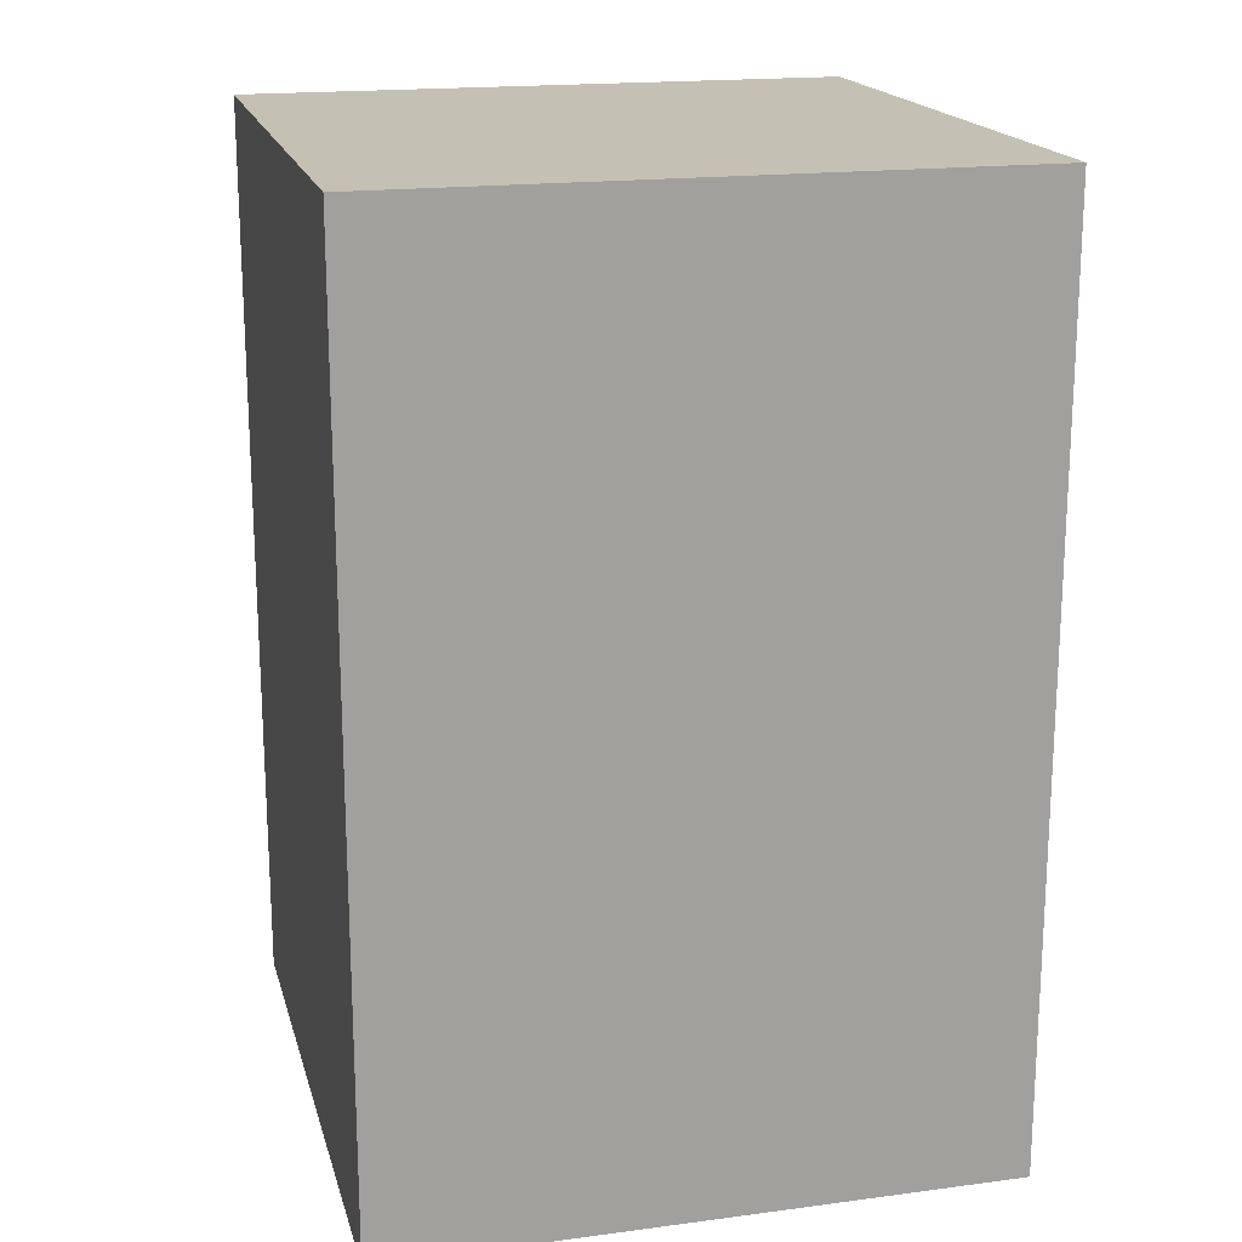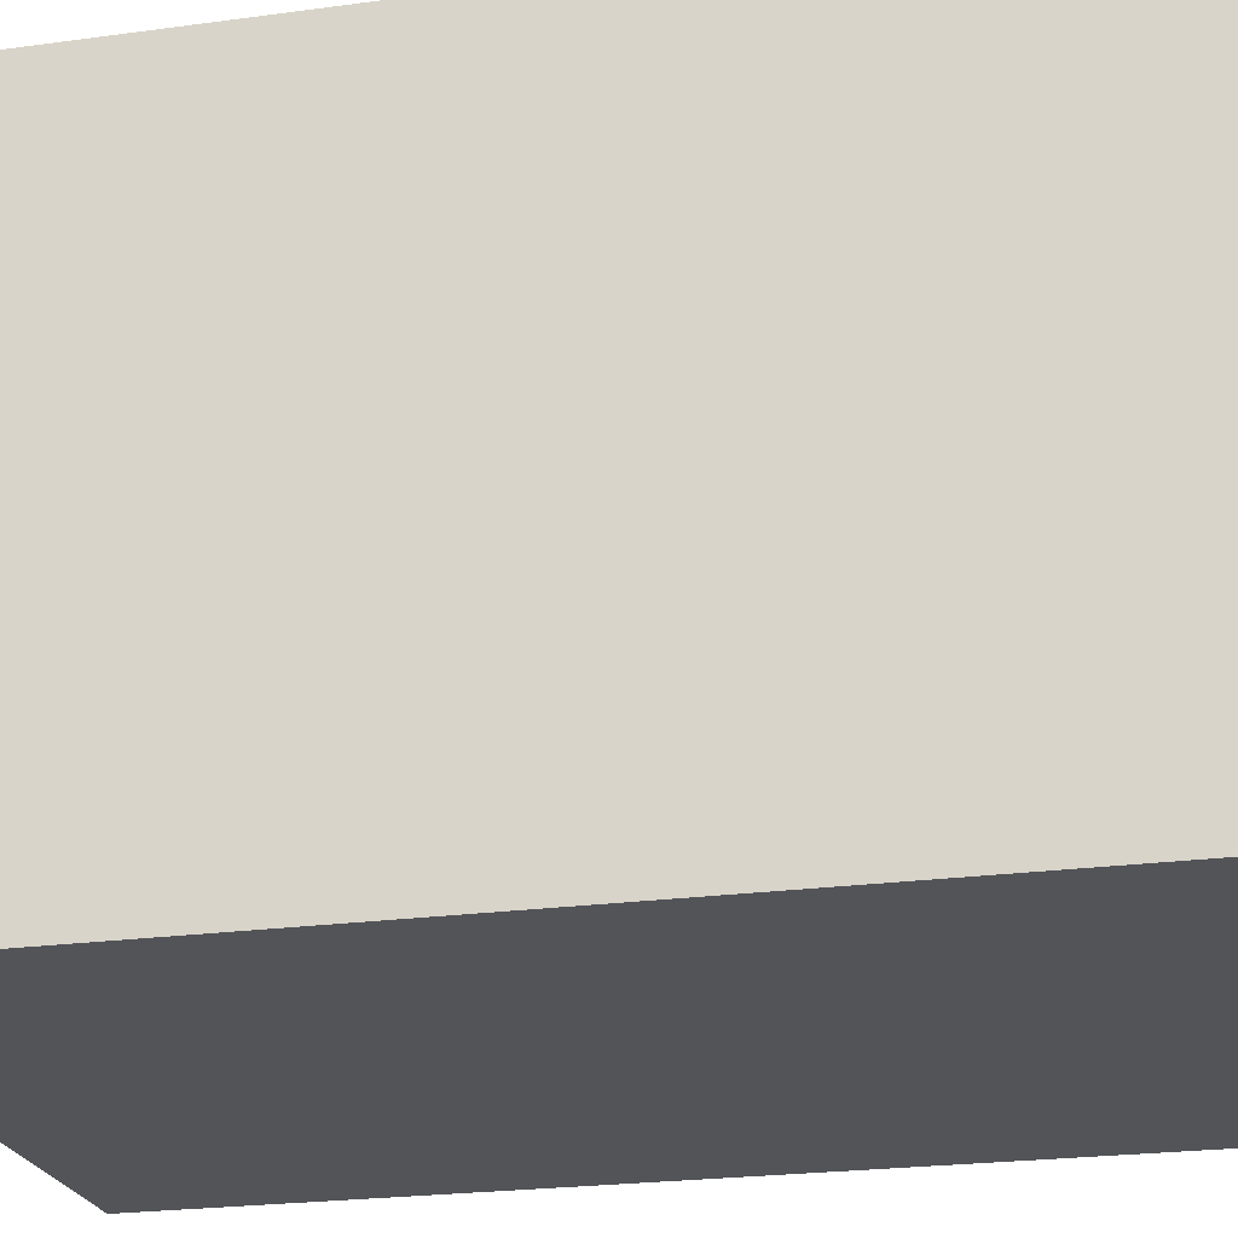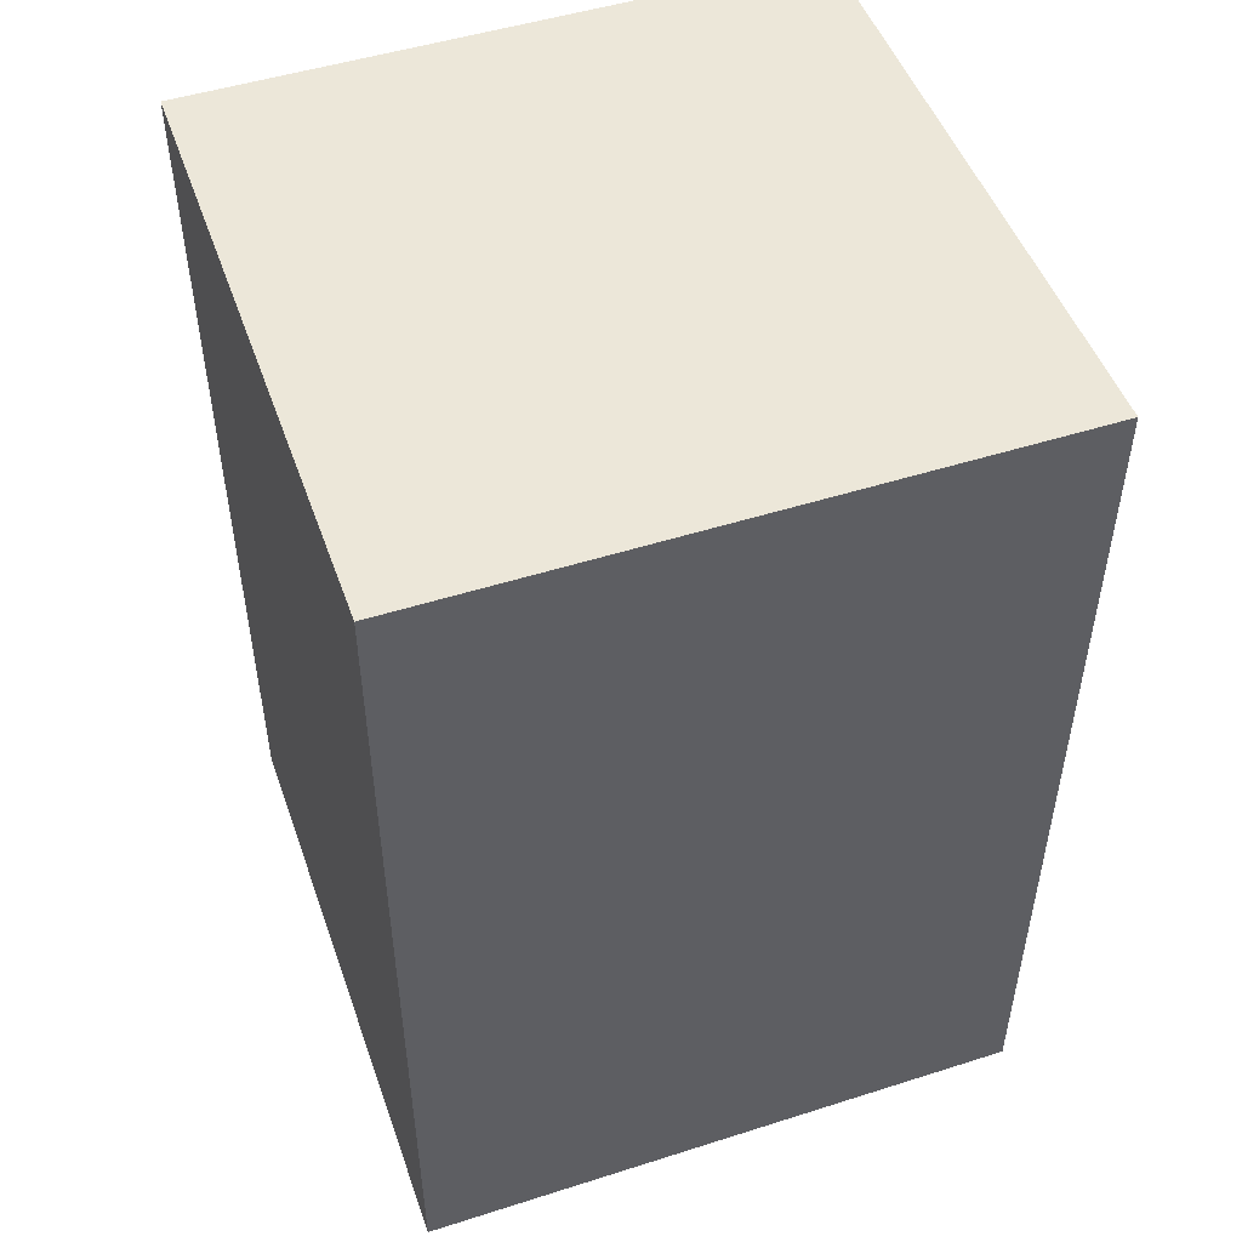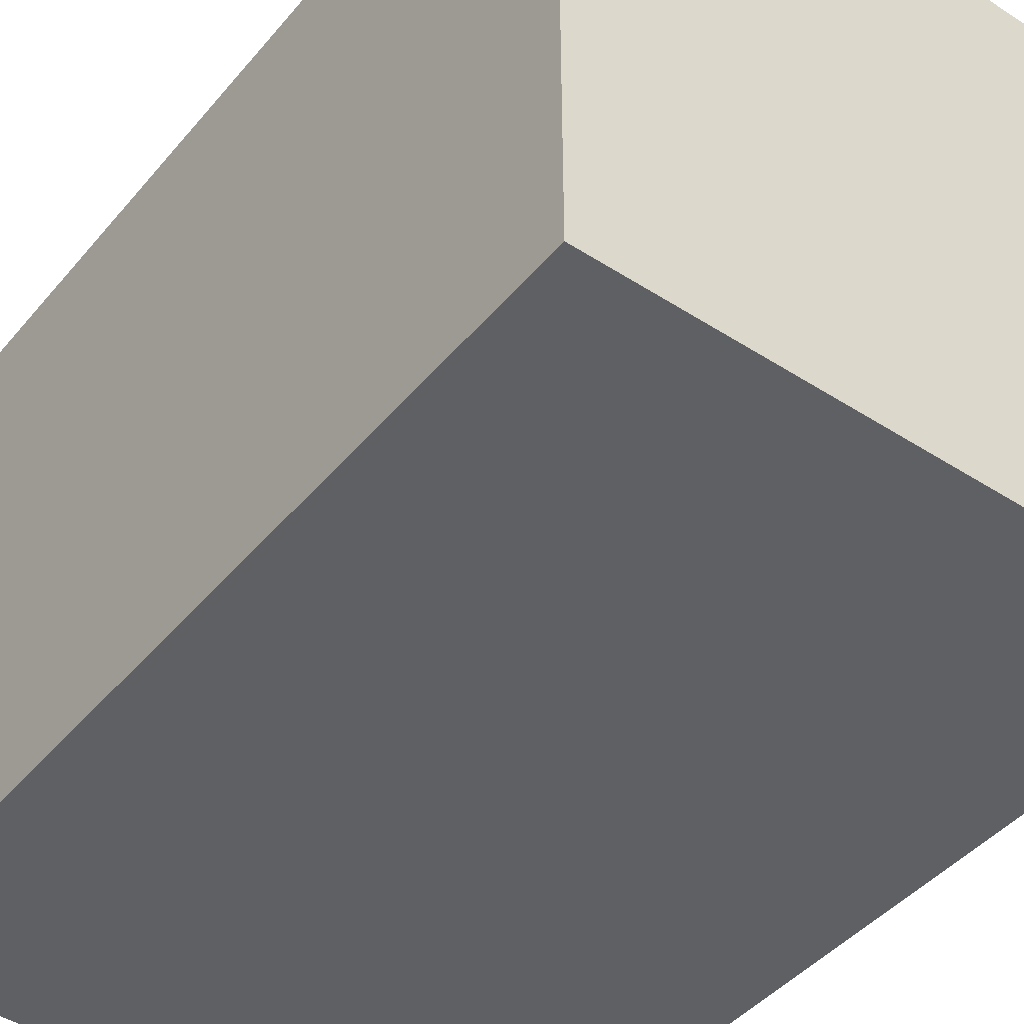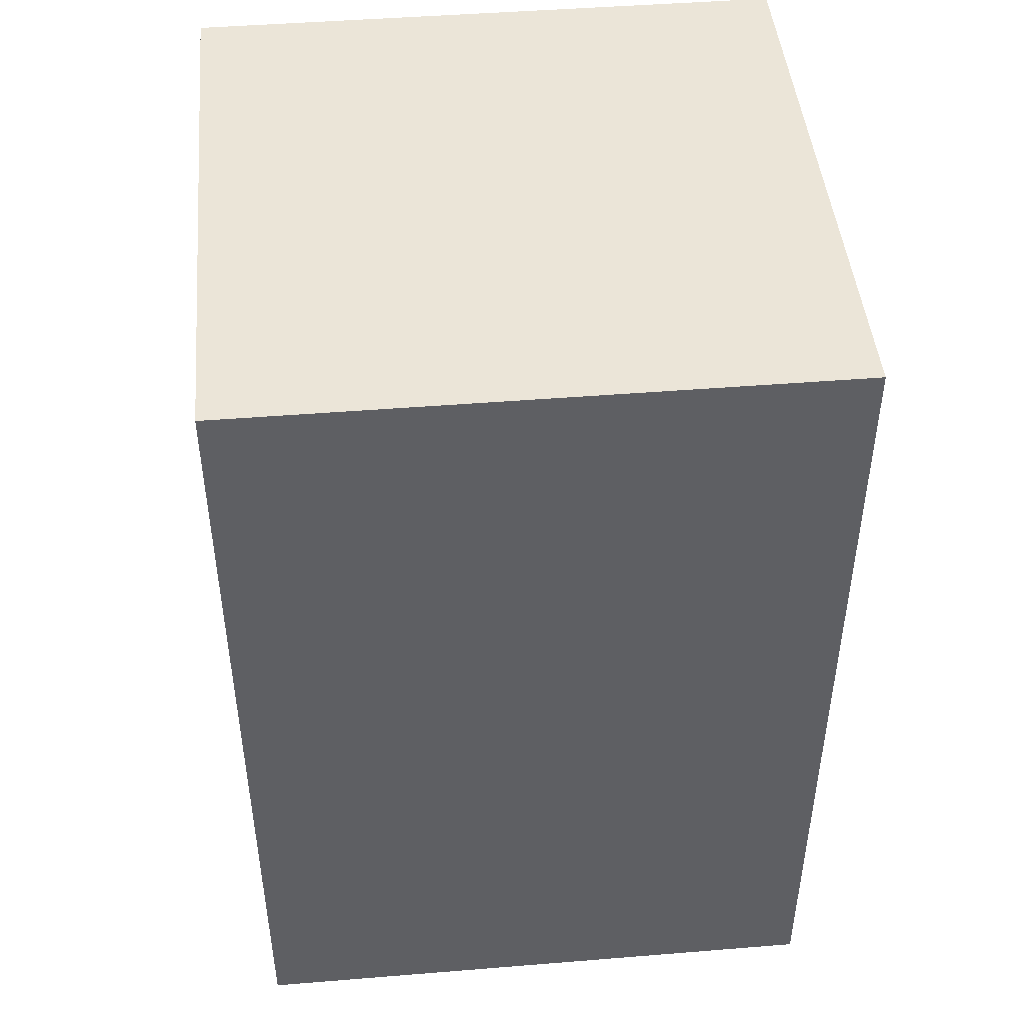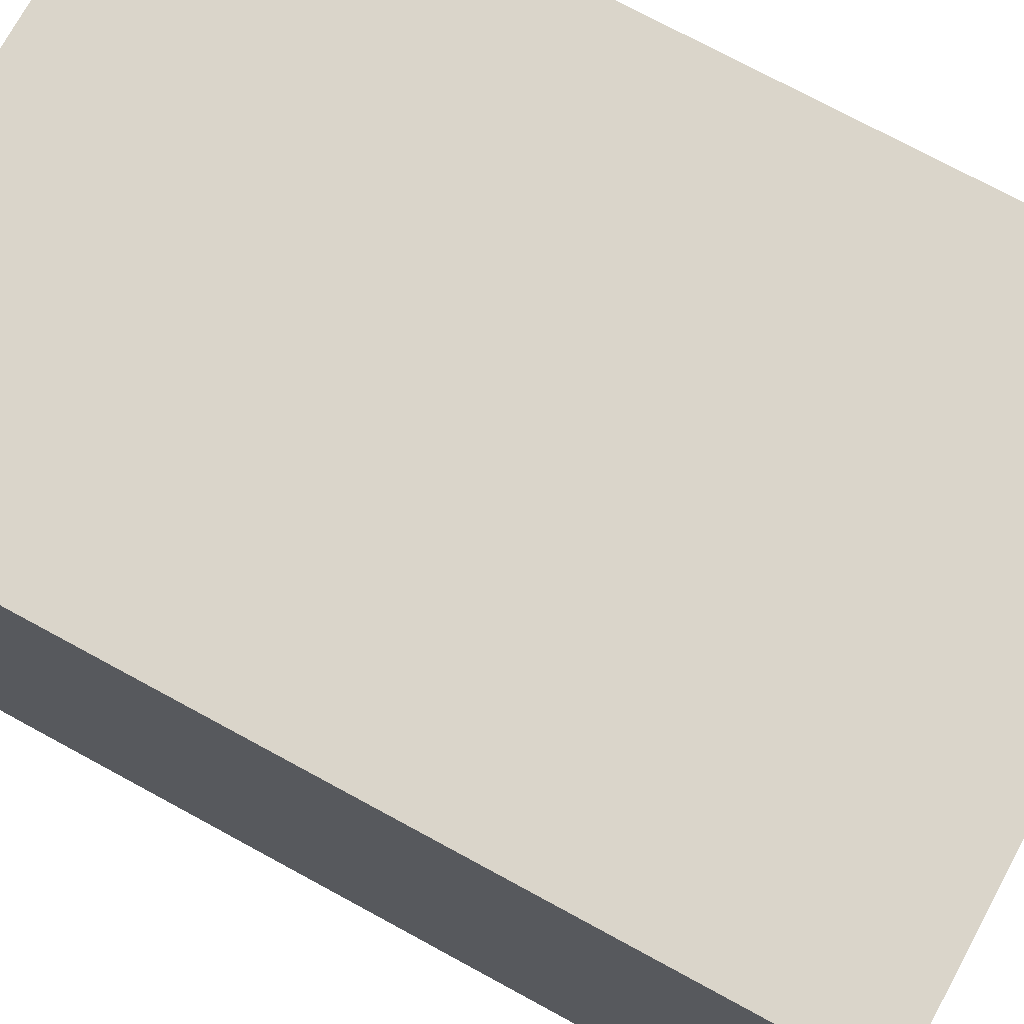
<metadata>
{"format":"obj","ext":"obj","renderer":"f3d","projection":"perspective","resolution":1024,"background":"white","views":[{"elev":18.3,"azim":-104.2,"up":"+Z"},{"elev":-23.1,"azim":-76.9,"up":"+Y"},{"elev":49.7,"azim":70.7,"up":"+Z"},{"elev":-44.2,"azim":143.0,"up":"+Y"},{"elev":46.0,"azim":-95.3,"up":"+Z"},{"elev":74.2,"azim":118.5,"up":"+Y"}]}
</metadata>
<code>
v 1208 -1528 -64
v 1224 -1544 -64
v 1208 -1544 -64
v 1224 -1528 -64
v 1208 -1544 -40
v 1224 -1528 -40
v 1208 -1528 -40
v 1224 -1544 -40
f 1 2 3
f 1 4 2
f 5 6 7
f 5 8 6
f 6 2 4
f 6 8 2
f 5 1 3
f 5 7 1
f 7 4 1
f 7 6 4
f 8 3 2
f 8 5 3

</code>
